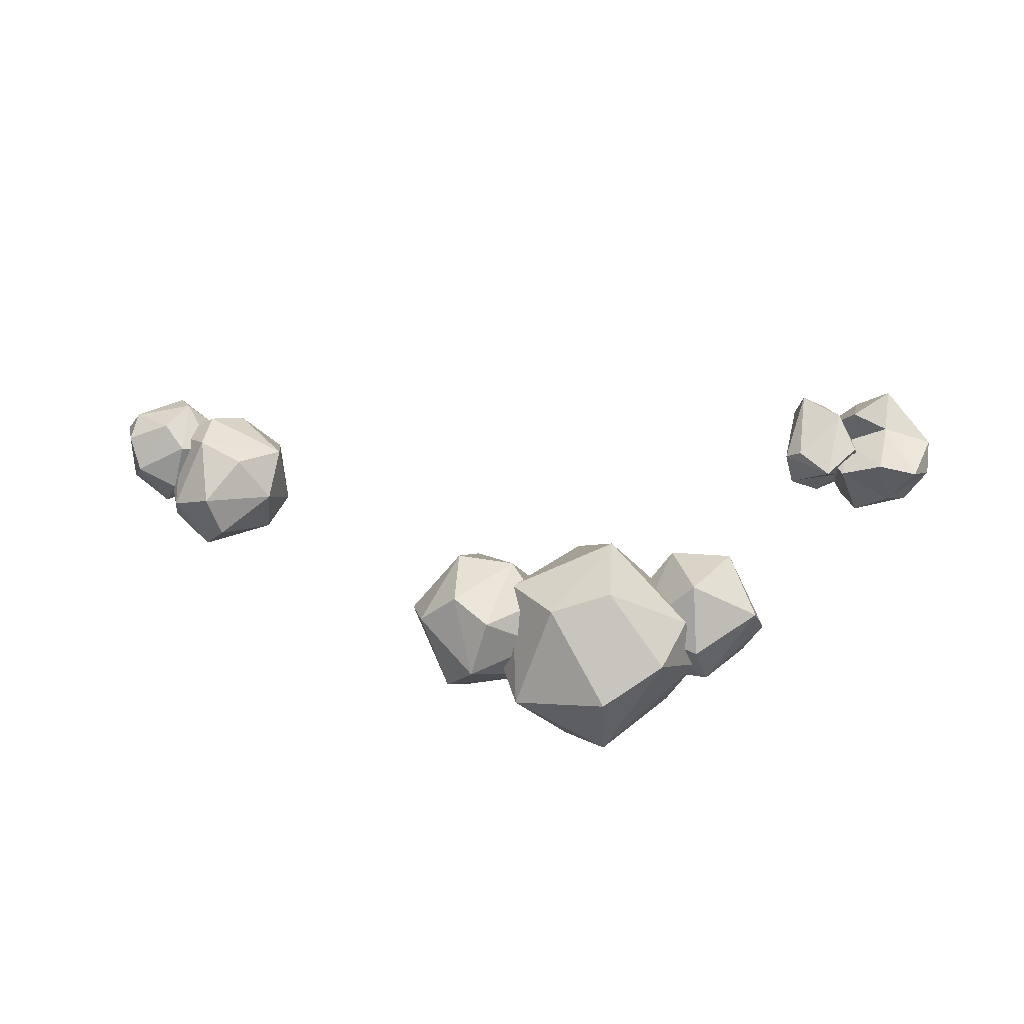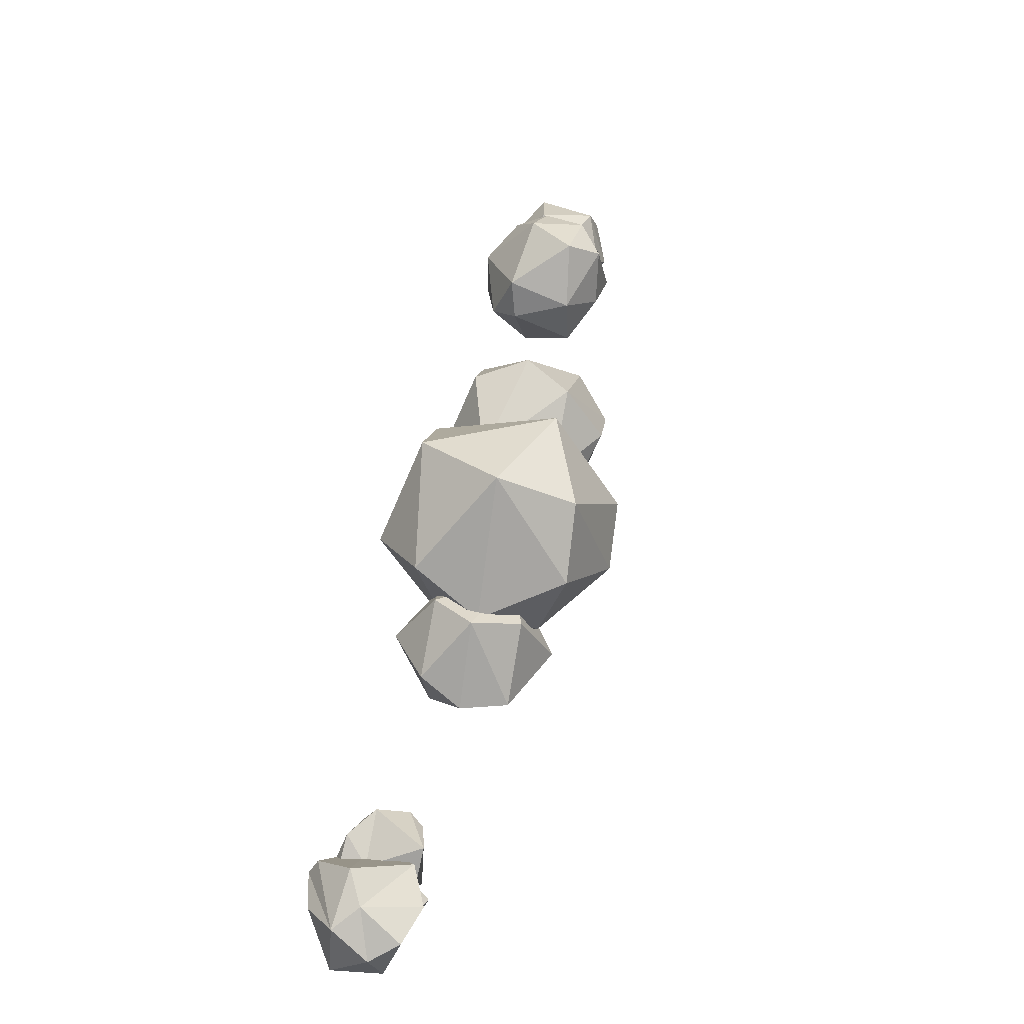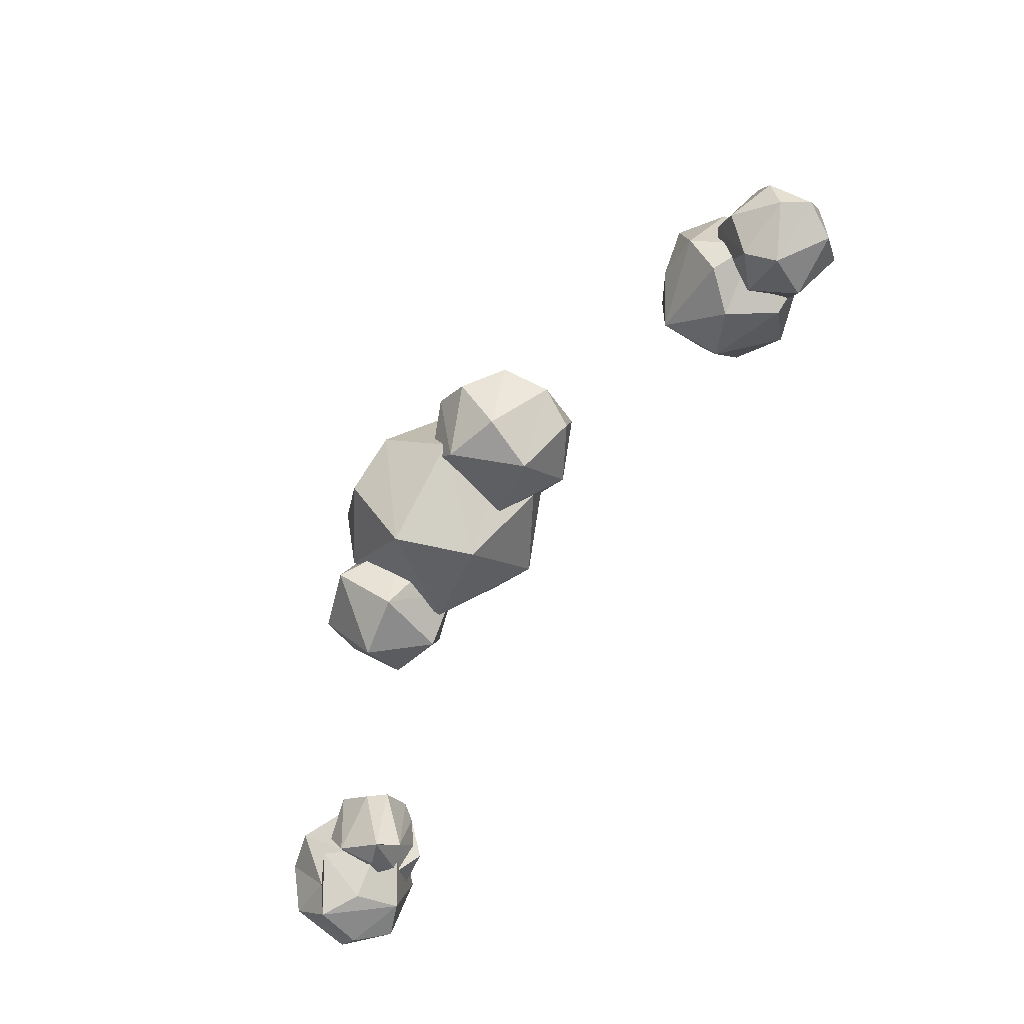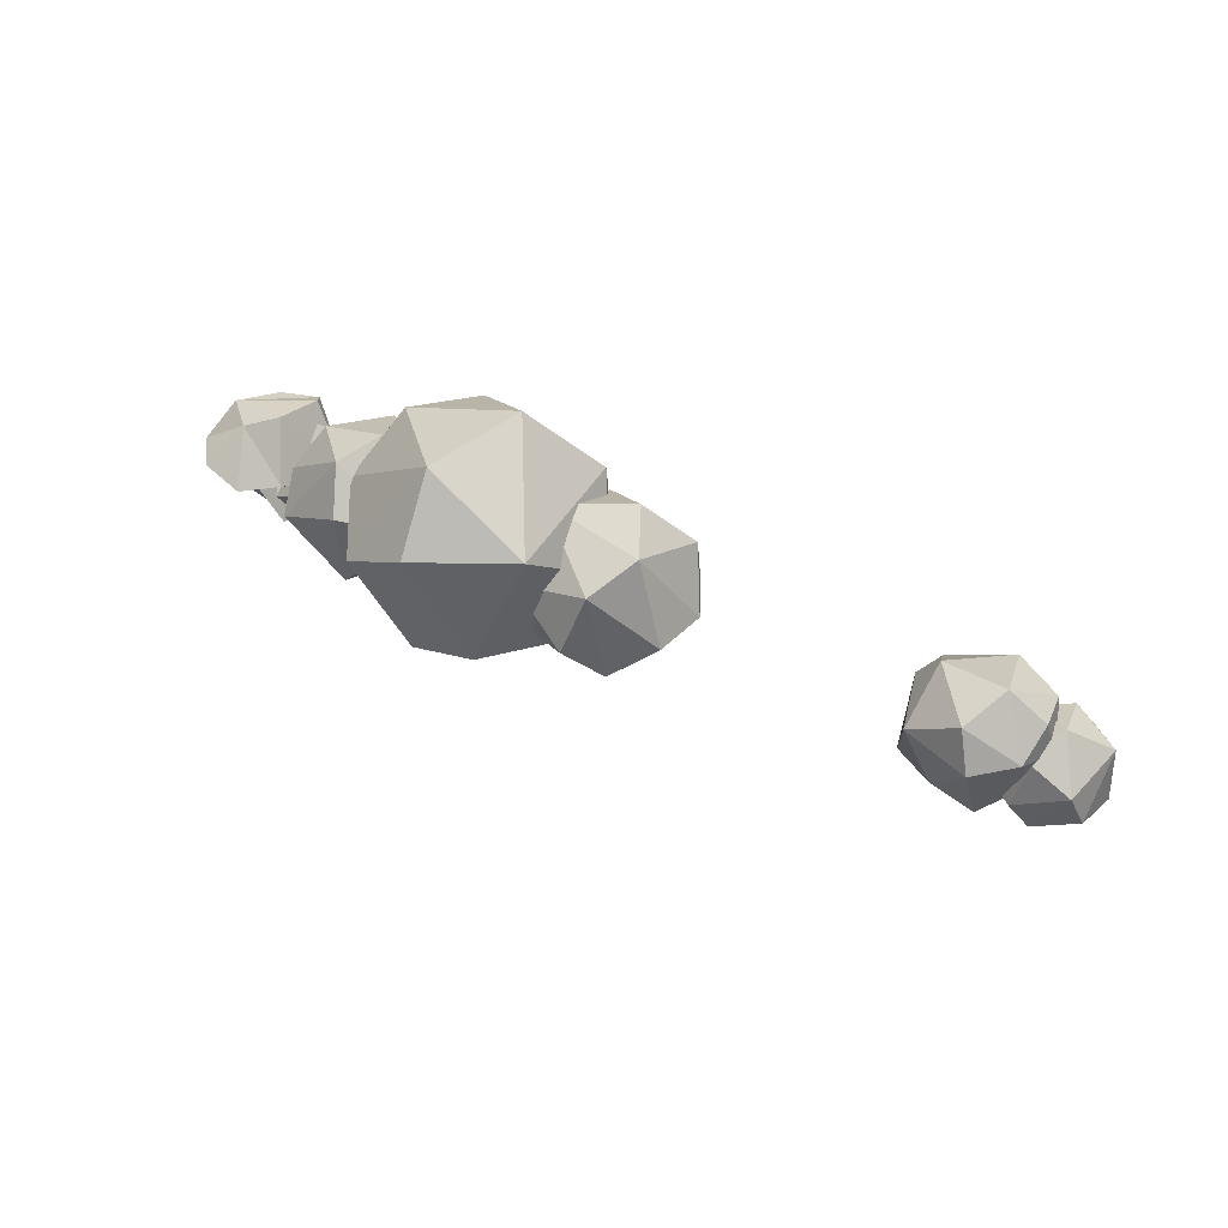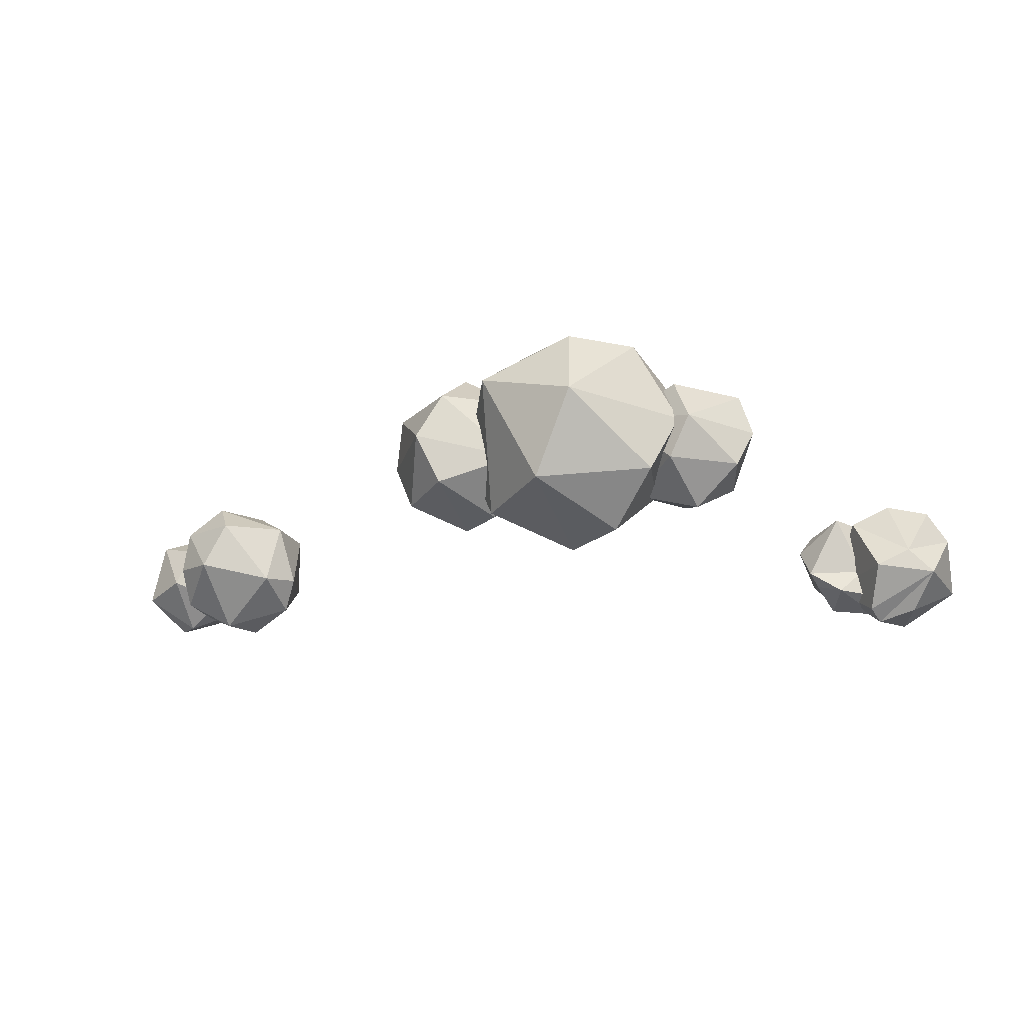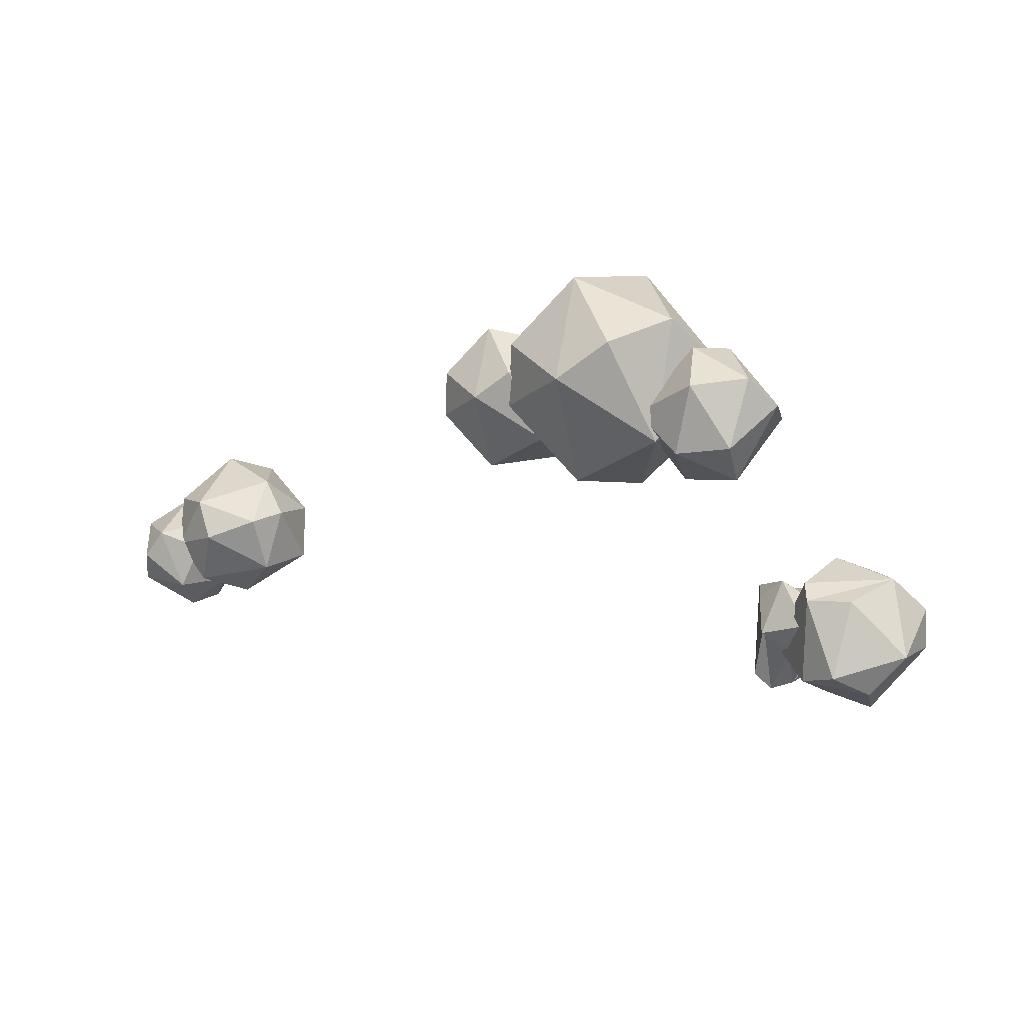
<metadata>
{"format":"obj","ext":"obj","renderer":"f3d","projection":"perspective","resolution":1024,"background":"white","views":[{"elev":73.7,"azim":12.2,"up":"+Y"},{"elev":51.4,"azim":102.8,"up":"+Z"},{"elev":-57.2,"azim":-124.3,"up":"+Z"},{"elev":72.7,"azim":-155.1,"up":"+Z"},{"elev":-21.9,"azim":20.9,"up":"+Y"},{"elev":-14.6,"azim":30.3,"up":"+Z"}]}
</metadata>
<code>
o Icosphere.000_Icosphere.005
v 5.413 3.896 6.711
v 4.638 6.254 6.548
v 5.54 7.808 8.031
v 6.331 3.097 8.606
v 5.927 4.289 10.3
v 7.817 4.289 8.938
v 4.047 3.961 8.318
v 7.106 4.289 6.72
v 8.253 5.571 8.318
v 6.652 5.571 10.52
v 3.959 6.244 9.475
v 3.617 5.333 8.318
v 6.648 5.819 6.124
v 6.079 6.958 10.1
v 7.823 6.943 8.318
v -3.398 4.17 9.478
v -1.279 6.772 12.37
v -3.392 6.772 10.85
v -2.597 6.772 8.367
v 0.8222 6.772 10.83
v -1.068 7.94 10.83
v -1.448 3.788 12.15
v 0.9217 4.585 11.45
v -0.2476 3.093 10.15
v -3.038 3.655 10.77
v -1.507 3.002 9.478
v 1.304 5.604 10.15
v -2.089 5.338 12.62
v -2.085 5.061 7.701
v -3.88 5.338 10.15
v 0.1626 4.575 8.175
v 0.4627 7.287 9.543
v -2.328 7.849 10.15
v -0.7036 7.211 8.356
v -0.5371 3.605 9.184
v 2.806 9.013 9.184
v 2.26 3.055 13.01
v 5.51 3.605 11.15
v 3.983 2.059 10.15
v -0.02135 2.865 11.03
v 2.175 1.929 9.184
v 6.21 5.662 10.15
v 3.64 5.662 13.69
v 0.4093 6.757 12.99
v 1.347 4.883 6.634
v -1.229 5.28 10.15
v 4.572 4.185 7.315
v -0.5291 7.337 9.159
v 2.503 7.337 6.975
v 5.518 7.337 9.184
v 3.329 7.968 12.73
v 5.002 8.077 11.03
v 0.9979 8.883 10.15
v -14.78 4.941 7.17
v -15.38 3.009 4.91
v -15.39 3.053 6.91
v -13.98 2.025 6.16
v -14.1 5.675 5.585
v -13.67 4.974 4.453
v -12.46 4.813 5.876
v -13.34 5.535 6.265
v -15.41 4.865 5.151
v -15.39 5.115 6.151
v -13.45 4.604 7.454
v -12.23 3.722 6.314
v -12.67 4.009 4.737
v -14.17 4.172 4.038
v -15.85 3.977 5.432
v -13.91 3.331 7.675
v -12.68 2.835 6.594
v -13.57 2.822 4.373
v -12.7 2.585 5.594
v -14.75 2.165 5.48
v -11.13 5.9 6.425
v -9.969 5.118 5.519
v -12.63 5.304 4.858
v -13.38 2.469 7.452
v -9.591 3.217 6.598
v -11.59 1.741 5.634
v -9.917 5.053 7.229
v -11.93 5.8 8.062
v -12.58 6.05 6.031
v -13.17 4.931 8.16
v -11.29 4.825 8.843
v -10.09 2.993 7.759
v -10.34 3.461 4.771
v -13.75 4.535 5.531
v -11.79 4.268 4.278
v -13.37 3.574 8.163
v -13.96 3.748 6.703
v -12.02 3.358 8.969
v -12.66 2.854 4.525
v -13.5 2.503 5.837
v -10.1 2.298 6.137
v -11.99 1.652 6.942
v 9.655 2.308 -0.2846
v 8.159 3.74 1.323
v 8.395 3.874 -1.038
v 9.733 4.467 -0.3973
v 9.026 1.806 0.2265
v 9.635 2.03 1.76
v 11.08 1.909 0.7075
v 10.5 1.508 0.2379
v 8.761 2.373 1.442
v 8.97 2.121 0.5246
v 10.28 2.434 -0.3366
v 10.88 3.378 0.9512
v 10.33 2.818 1.234
v 8.61 2.746 1.888
v 8.226 3.073 -0.7078
v 9.247 3.516 -0.9843
v 10.77 3.254 0.4367
v 9.691 4.599 1.967
v 10.51 4.492 0.7891
v 8.593 4.284 1.279
v 11.98 1.331 0.7502
v 12.88 2.404 1.515
v 10.61 1.318 1.444
v 10.24 4.83 -0.4215
v 13.36 3.685 0.81
v 11.45 5.036 1.448
v 13.17 2.282 -0.8045
v 11.29 1.447 -1.378
v 10.78 1.005 0.85
v 10.18 1.924 -1.264
v 11.95 2.491 -1.731
v 13.17 4.086 -0.2145
v 12.13 3.178 1.951
v 9.067 2.69 0.04976
v 11.11 2.596 2.395
v 10.42 3.324 -1.399
v 9.238 3.375 -0.1195
v 11.42 4.027 -1.828
v 10.22 4.423 1.78
v 10.23 3.735 0.2676
v 12.79 4.636 1.323
v 11.53 4.151 -0.3594
f 4 7 1
f 1 7 2
f 6 9 10
f 5 10 11
f 1 2 13
f 8 13 9
f 11 14 3
f 2 11 3
f 13 2 3
f 15 13 3
f 14 15 3
f 9 13 15
f 12 11 2
f 11 10 14
f 10 15 14
f 10 9 15
f 8 1 13
f 2 7 12
f 12 7 11
f 7 5 11
f 5 6 10
f 6 8 9
f 4 1 8
f 4 5 7
f 6 4 8
f 4 6 5
f 26 24 22
f 26 22 25
f 16 25 30
f 17 20 21
f 18 17 33
f 19 18 33
f 32 34 21
f 34 33 21
f 34 19 33
f 33 17 21
f 21 20 32
f 27 32 20
f 27 31 32
f 31 34 32
f 29 19 34
f 30 18 19
f 28 17 18
f 23 20 17
f 23 27 20
f 31 29 34
f 29 30 19
f 29 16 30
f 30 28 18
f 30 25 28
f 25 22 28
f 28 23 17
f 28 22 23
f 23 31 27
f 24 26 31
f 26 29 31
f 26 16 29
f 26 25 16
f 23 24 31
f 24 23 22
f 41 39 37
f 41 37 40
f 35 40 46
f 38 42 43
f 37 43 44
f 52 50 36
f 50 49 36
f 36 49 53
f 49 48 53
f 48 44 53
f 53 51 36
f 53 44 51
f 51 52 36
f 42 47 50
f 47 49 50
f 45 48 49
f 46 44 48
f 43 51 44
f 43 52 51
f 43 42 52
f 42 50 52
f 47 45 49
f 45 46 48
f 45 35 46
f 46 40 44
f 40 37 44
f 37 38 43
f 38 47 42
f 39 41 47
f 41 45 47
f 41 35 45
f 41 40 35
f 38 39 47
f 39 38 37
f 58 63 54
f 58 54 61
f 54 63 56
f 60 65 66
f 54 56 69
f 64 69 65
f 55 71 73
f 56 55 73
f 69 56 57
f 72 70 57
f 70 69 57
f 57 56 73
f 73 71 57
f 71 72 57
f 65 69 70
f 68 55 56
f 67 71 55
f 66 72 71
f 66 65 72
f 65 70 72
f 64 54 69
f 56 63 68
f 63 62 68
f 68 67 55
f 68 62 67
f 62 59 67
f 67 66 71
f 67 59 66
f 59 60 66
f 60 64 65
f 61 54 64
f 63 58 62
f 58 59 62
f 60 61 64
f 58 61 59
f 61 60 59
f 75 74 80
f 74 82 81
f 75 80 78
f 76 75 88
f 75 78 86
f 83 89 91
f 86 94 79
f 77 93 95
f 91 77 95
f 78 85 94
f 94 95 79
f 94 85 95
f 85 91 95
f 95 93 79
f 93 92 79
f 92 86 79
f 91 89 77
f 90 93 77
f 90 87 93
f 87 92 93
f 88 86 92
f 86 78 94
f 85 84 91
f 84 83 91
f 89 90 77
f 89 83 90
f 83 87 90
f 87 88 92
f 87 76 88
f 88 75 86
f 78 80 85
f 80 84 85
f 81 83 84
f 81 82 83
f 82 87 83
f 82 76 87
f 80 81 84
f 80 74 81
f 82 75 76
f 82 74 75
f 100 105 96
f 100 96 103
f 96 105 98
f 102 107 108
f 96 98 111
f 106 111 107
f 97 113 115
f 98 97 115
f 111 98 99
f 114 112 99
f 112 111 99
f 99 98 115
f 115 113 99
f 113 114 99
f 107 111 112
f 110 97 98
f 109 113 97
f 108 114 113
f 108 107 114
f 107 112 114
f 106 96 111
f 98 105 110
f 105 104 110
f 110 109 97
f 110 104 109
f 104 101 109
f 109 108 113
f 109 101 108
f 101 102 108
f 102 106 107
f 103 96 106
f 105 100 104
f 100 101 104
f 102 103 106
f 100 103 101
f 103 102 101
f 117 116 122
f 116 124 123
f 117 122 120
f 118 117 130
f 117 120 128
f 125 131 133
f 128 136 121
f 119 135 137
f 133 119 137
f 120 127 136
f 136 137 121
f 136 127 137
f 127 133 137
f 137 135 121
f 135 134 121
f 134 128 121
f 133 131 119
f 132 135 119
f 132 129 135
f 129 134 135
f 130 128 134
f 128 120 136
f 127 126 133
f 126 125 133
f 131 132 119
f 131 125 132
f 125 129 132
f 129 130 134
f 129 118 130
f 130 117 128
f 120 122 127
f 122 126 127
f 123 125 126
f 123 124 125
f 124 129 125
f 124 118 129
f 122 123 126
f 122 116 123
f 124 117 118
f 124 116 117

</code>
